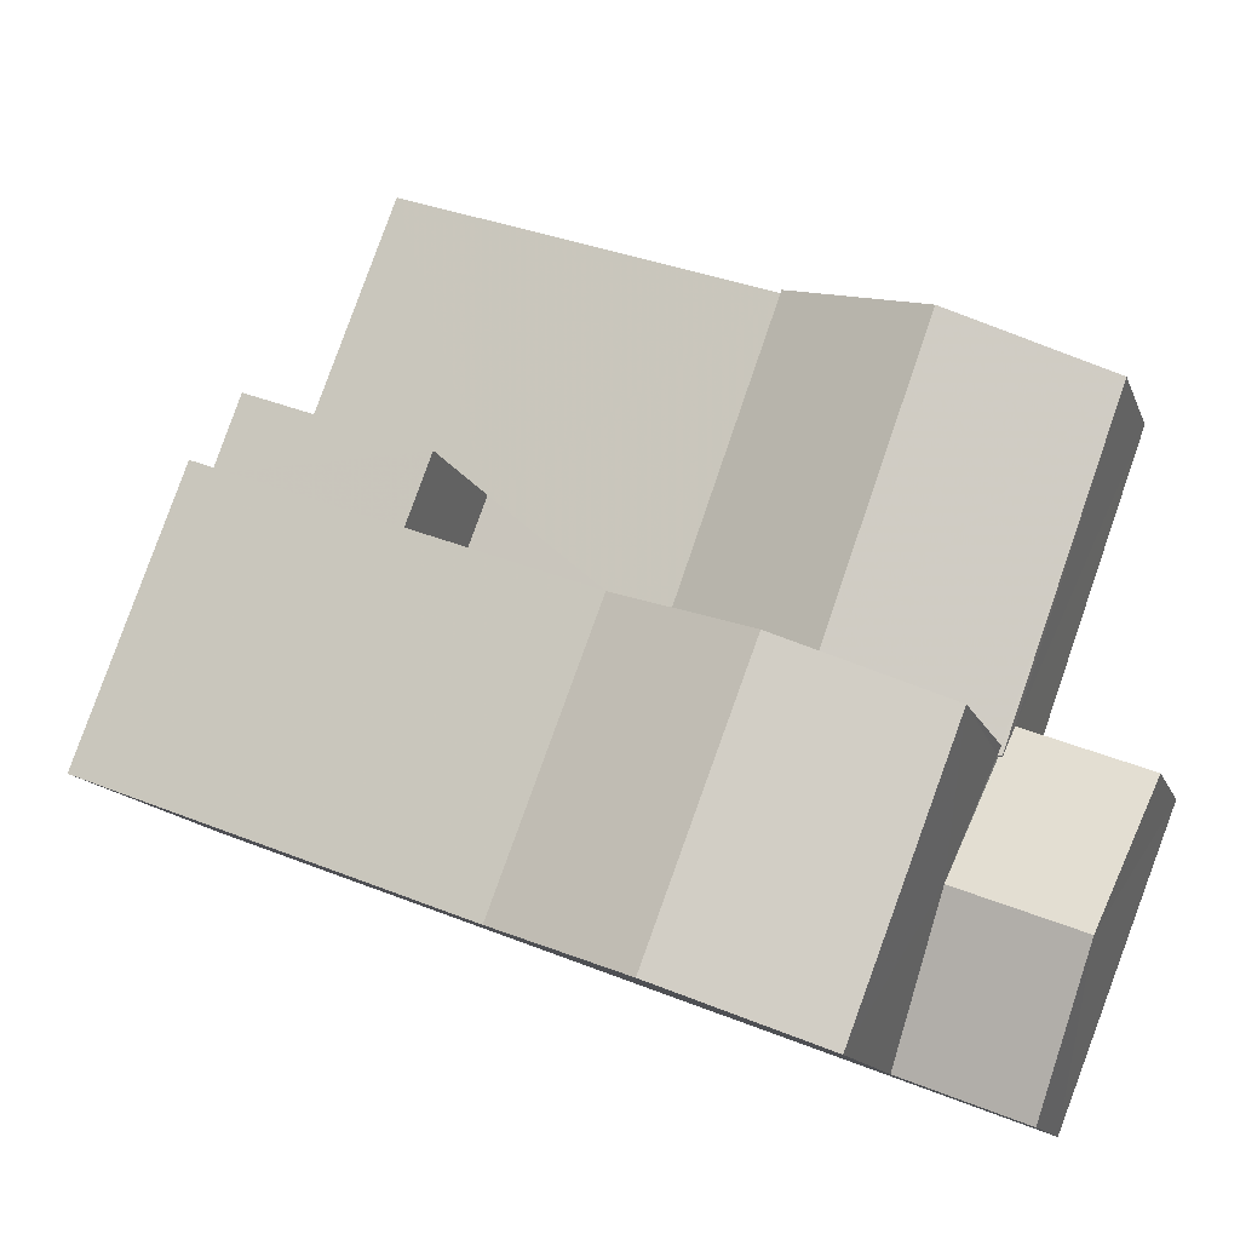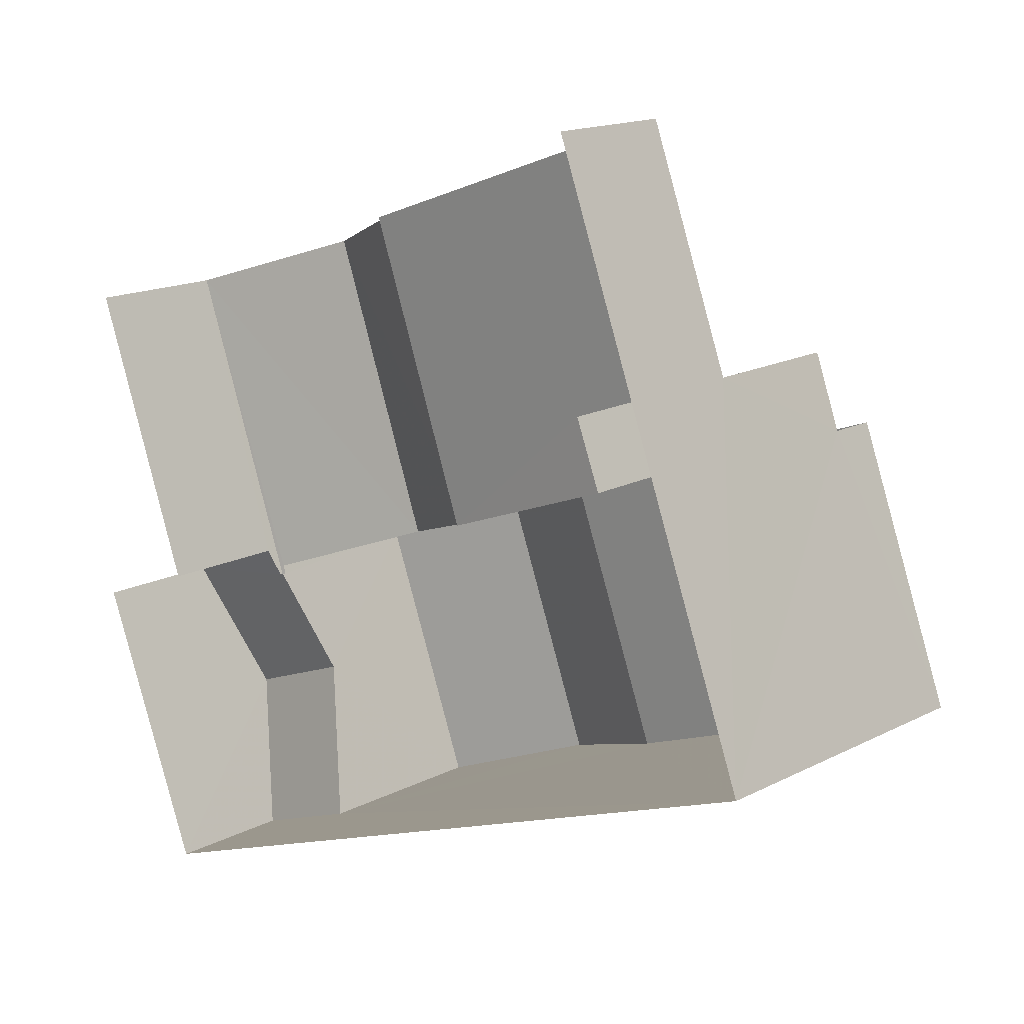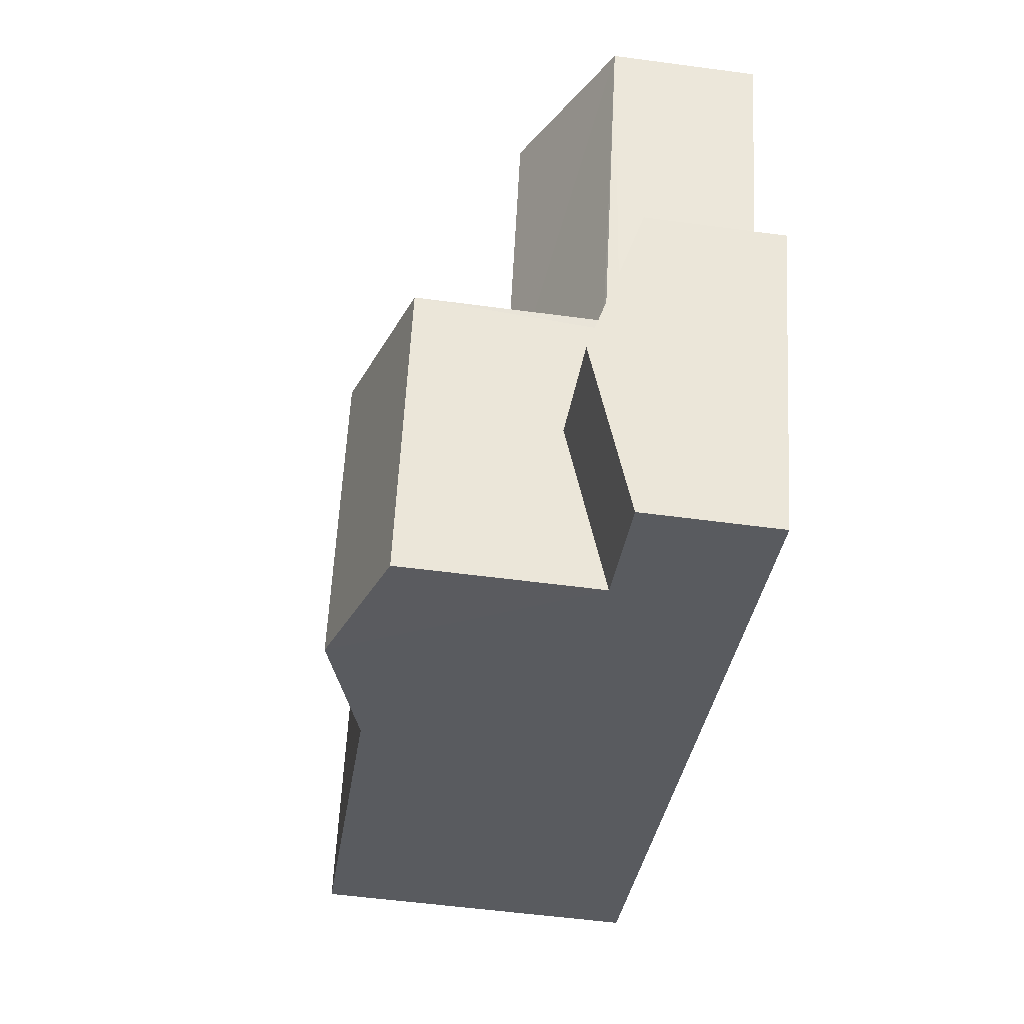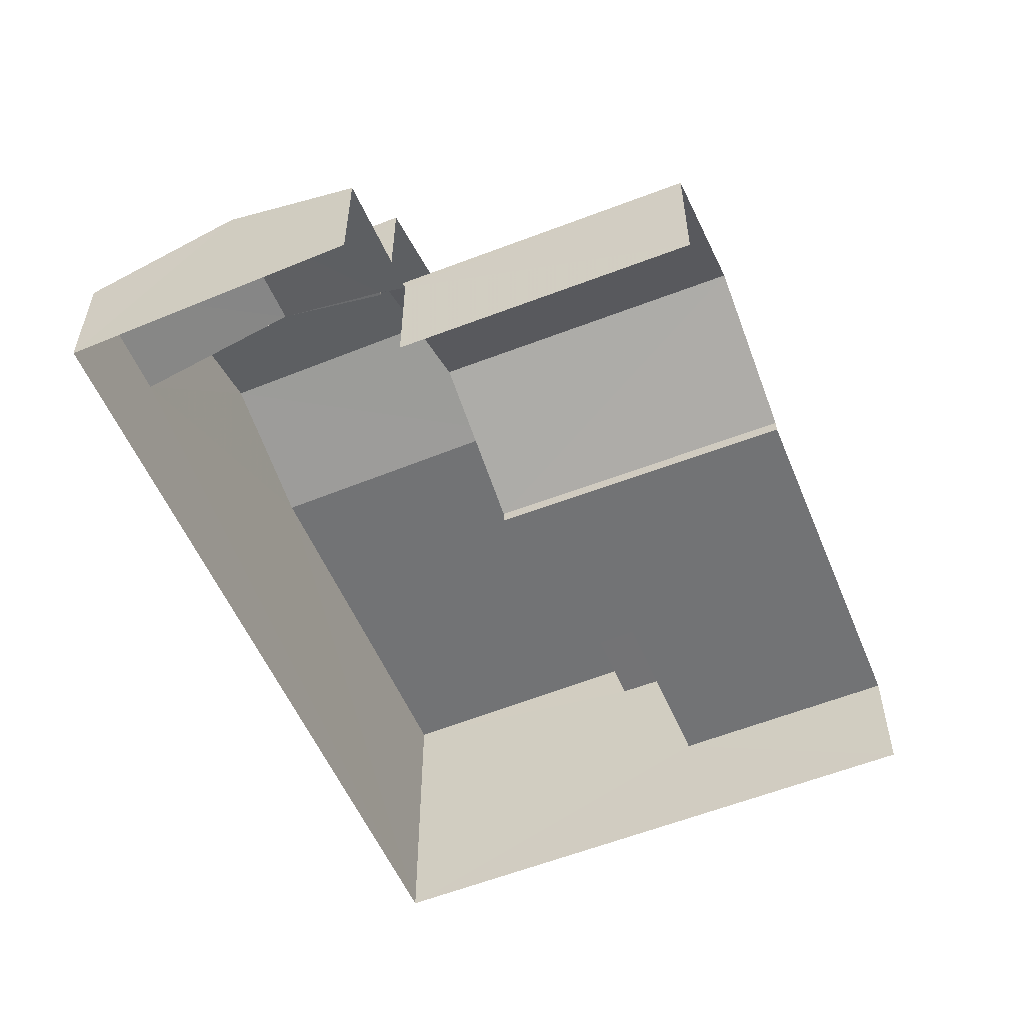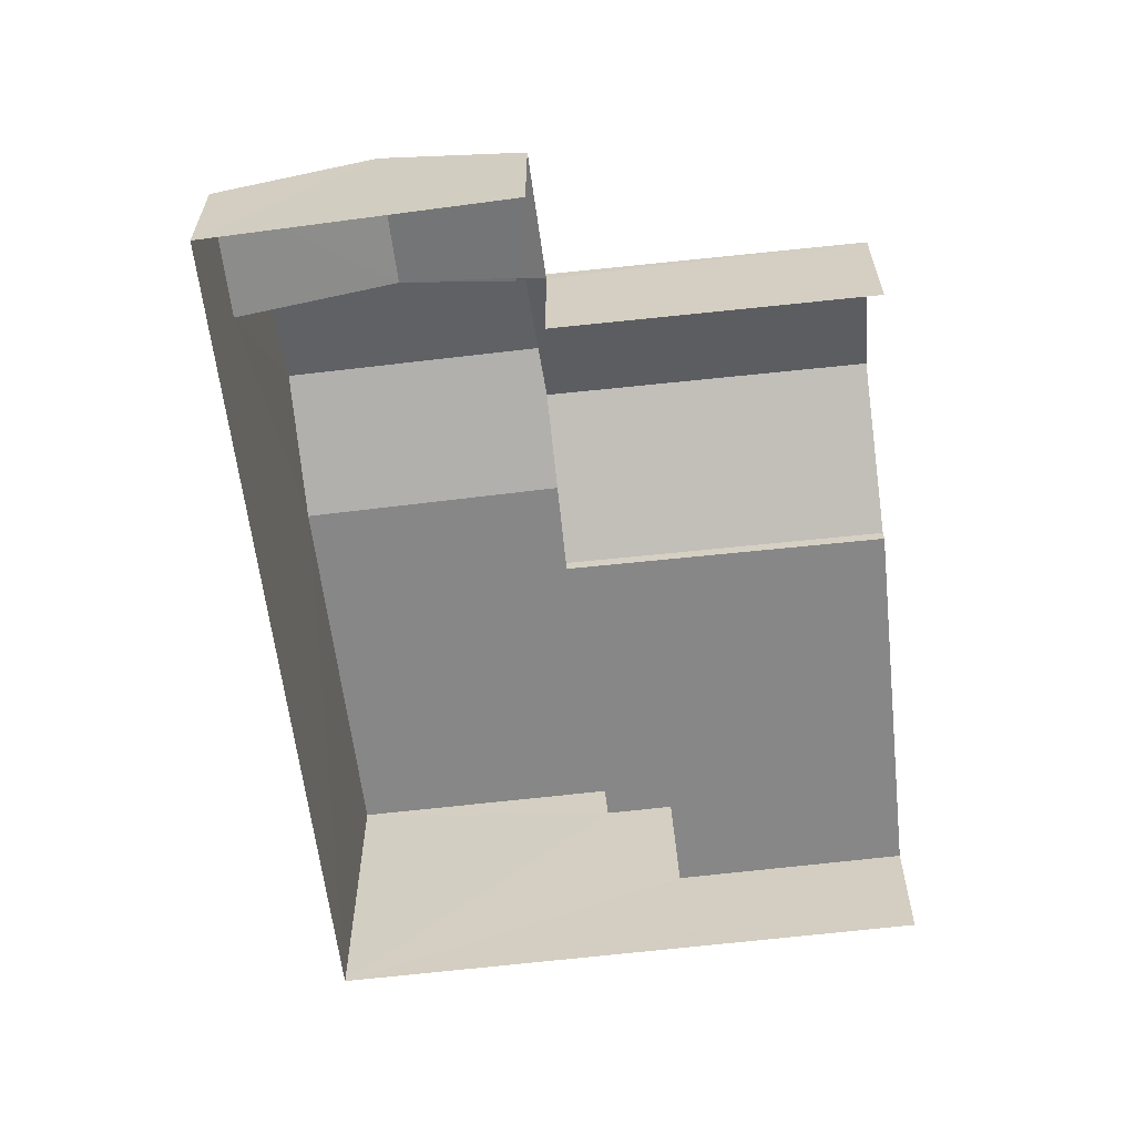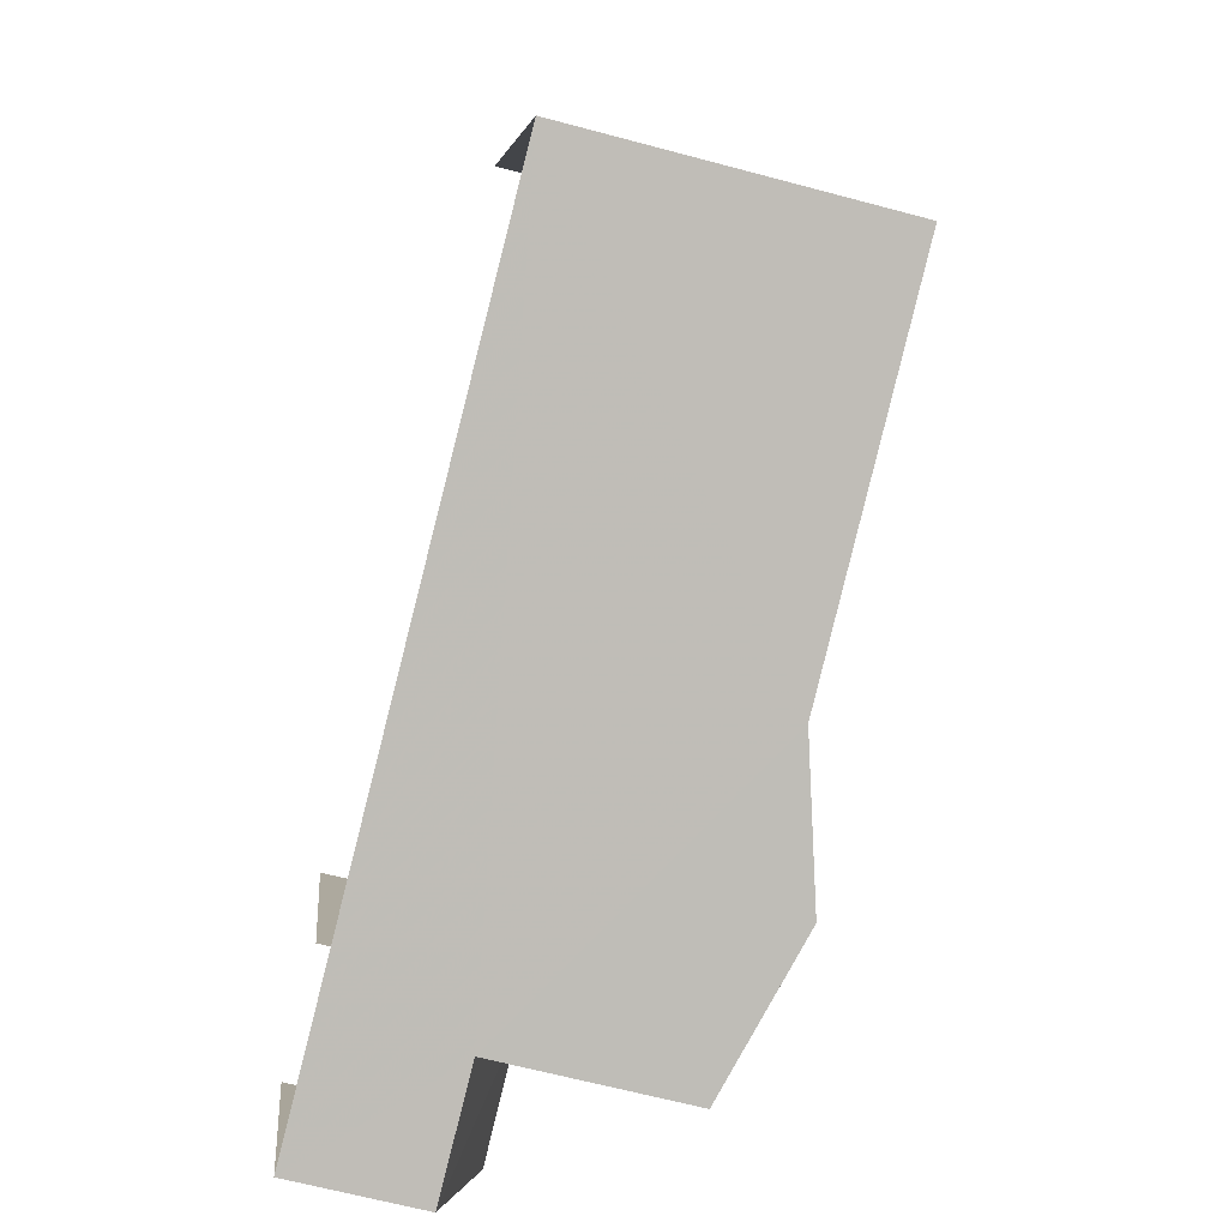
<metadata>
{"format":"obj","ext":"obj","renderer":"f3d","projection":"perspective","resolution":1024,"background":"white","views":[{"elev":-13.6,"azim":16.2,"up":"+Y"},{"elev":16.5,"azim":-136.3,"up":"+Y"},{"elev":-53.2,"azim":81.8,"up":"+Y"},{"elev":-55.8,"azim":92.2,"up":"+Z"},{"elev":-62.4,"azim":76.3,"up":"+Z"},{"elev":-64.7,"azim":-105.1,"up":"+Y"}]}
</metadata>
<code>
v -2.241e+05 -1.279e+05 15.17
v -2.241e+05 -1.279e+05 15.17
v -2.241e+05 -1.279e+05 15.17
v -2.241e+05 -1.279e+05 15.17
v -2.241e+05 -1.279e+05 15.17
v -2.241e+05 -1.279e+05 15.17
v -2.241e+05 -1.279e+05 17.94
v -2.241e+05 -1.279e+05 19.39
v -2.241e+05 -1.279e+05 17.94
v -2.241e+05 -1.279e+05 19.39
v -2.241e+05 -1.279e+05 18.61
v -2.241e+05 -1.279e+05 17.7
v -2.241e+05 -1.279e+05 18.61
v -2.241e+05 -1.279e+05 17.7
v -2.241e+05 -1.279e+05 22.32
v -2.241e+05 -1.279e+05 21.43
v -2.241e+05 -1.279e+05 21.43
v -2.241e+05 -1.279e+05 22.32
v -2.241e+05 -1.279e+05 17.7
v -2.241e+05 -1.279e+05 17.88
v -2.241e+05 -1.279e+05 17.7
v -2.241e+05 -1.279e+05 17.89
v -2.241e+05 -1.279e+05 17.94
v -2.241e+05 -1.279e+05 17.94
v -2.241e+05 -1.279e+05 17.97
v -2.241e+05 -1.279e+05 17.97
v -2.241e+05 -1.279e+05 21.43
v -2.241e+05 -1.279e+05 21.43
v -2.241e+05 -1.279e+05 17.68
v -2.241e+05 -1.279e+05 17.68
v -2.241e+05 -1.279e+05 17.68
v -2.241e+05 -1.279e+05 17.68
v -2.241e+05 -1.279e+05 17.68
v -2.241e+05 -1.279e+05 17.68
v -2.241e+05 -1.279e+05 20.5
v -2.241e+05 -1.279e+05 20.5
v -2.241e+05 -1.279e+05 20.5
v -2.241e+05 -1.279e+05 20.5
v -2.241e+05 -1.279e+05 21.43
v -2.241e+05 -1.279e+05 21.43
f 1 2 3
f 2 4 3
f 3 5 6
f 3 4 5
f 10 28 25
f 18 28 10
f 7 30 29
f 16 38 39
f 18 10 16
f 39 38 35
f 16 10 7
f 38 7 29
f 16 7 38
f 23 6 8
f 9 8 34
f 34 5 33
f 34 6 5
f 8 6 34
f 31 37 36
f 31 32 37
f 21 19 1
f 3 21 1
f 7 8 9
f 7 10 8
f 11 12 13
f 11 14 12
f 15 16 17
f 15 18 16
f 19 20 13
f 13 20 11
f 19 21 20
f 11 20 22
f 23 8 10
f 24 23 25
f 26 24 25
f 23 10 25
f 27 28 18
f 15 27 18
f 29 30 31
f 32 31 33
f 33 31 34
f 31 30 34
f 35 36 37
f 35 38 36
f 16 39 40
f 17 16 40
f 24 26 22
f 20 24 22
f 15 14 27
f 2 12 14
f 4 2 14
f 40 4 17
f 15 17 14
f 4 14 17
f 38 31 36
f 38 29 31
f 3 6 21
f 6 23 21
f 21 24 20
f 21 23 24
f 27 11 28
f 25 28 26
f 27 14 11
f 26 11 22
f 28 11 26
f 30 9 34
f 30 7 9
f 12 2 13
f 2 1 13
f 1 19 13
f 40 39 35
f 4 40 35
f 4 32 5
f 5 32 33
f 35 37 32
f 4 35 32

</code>
